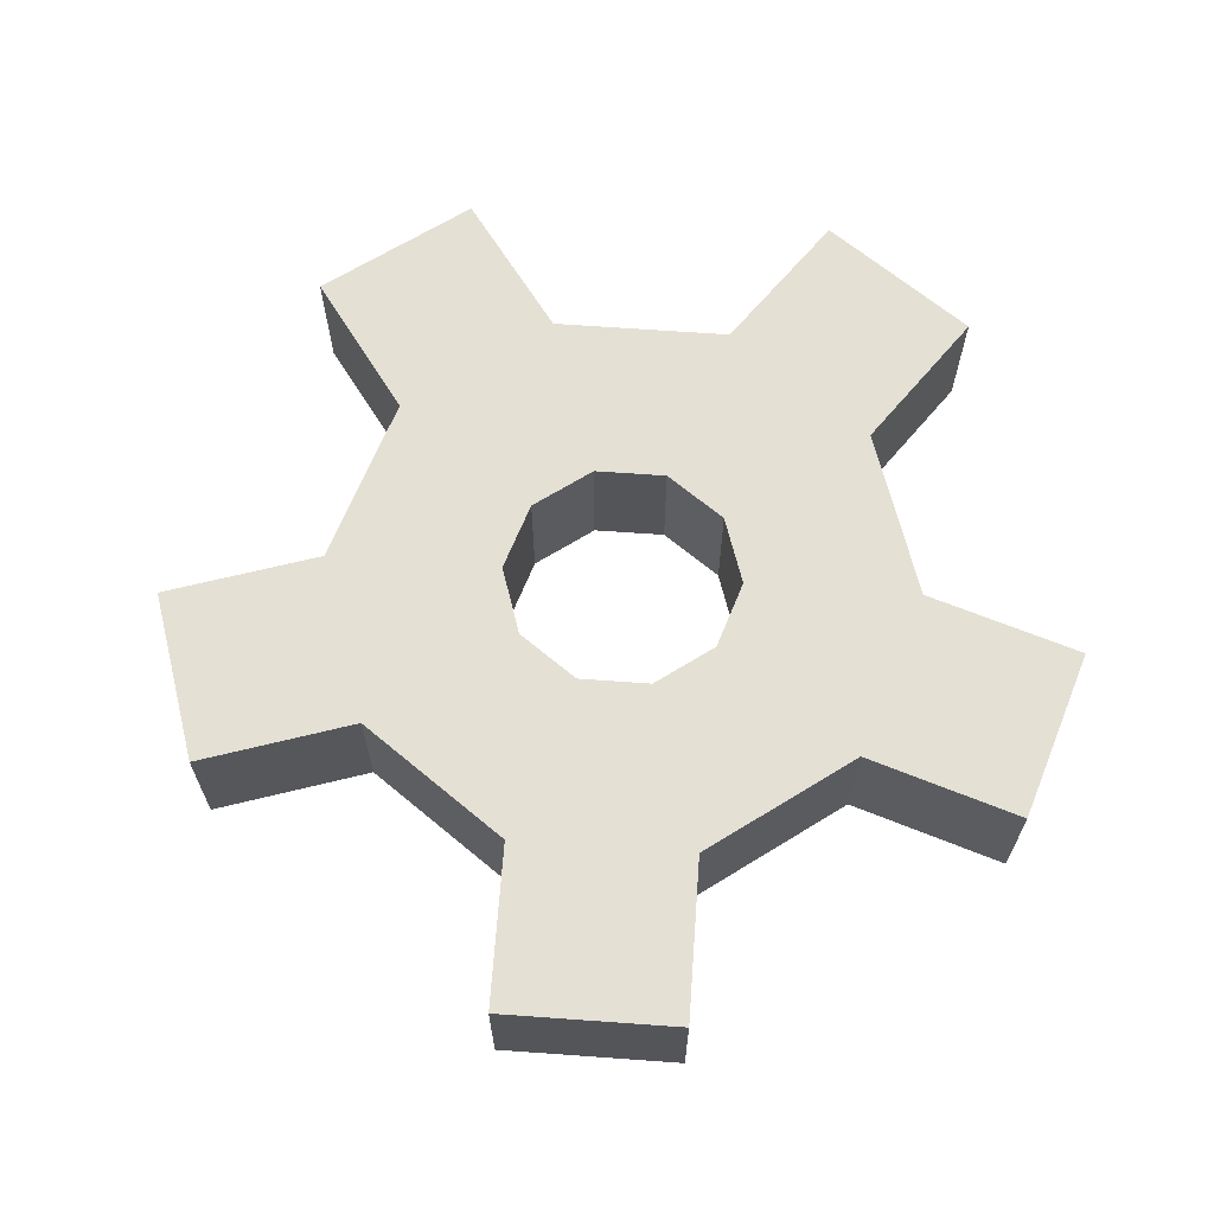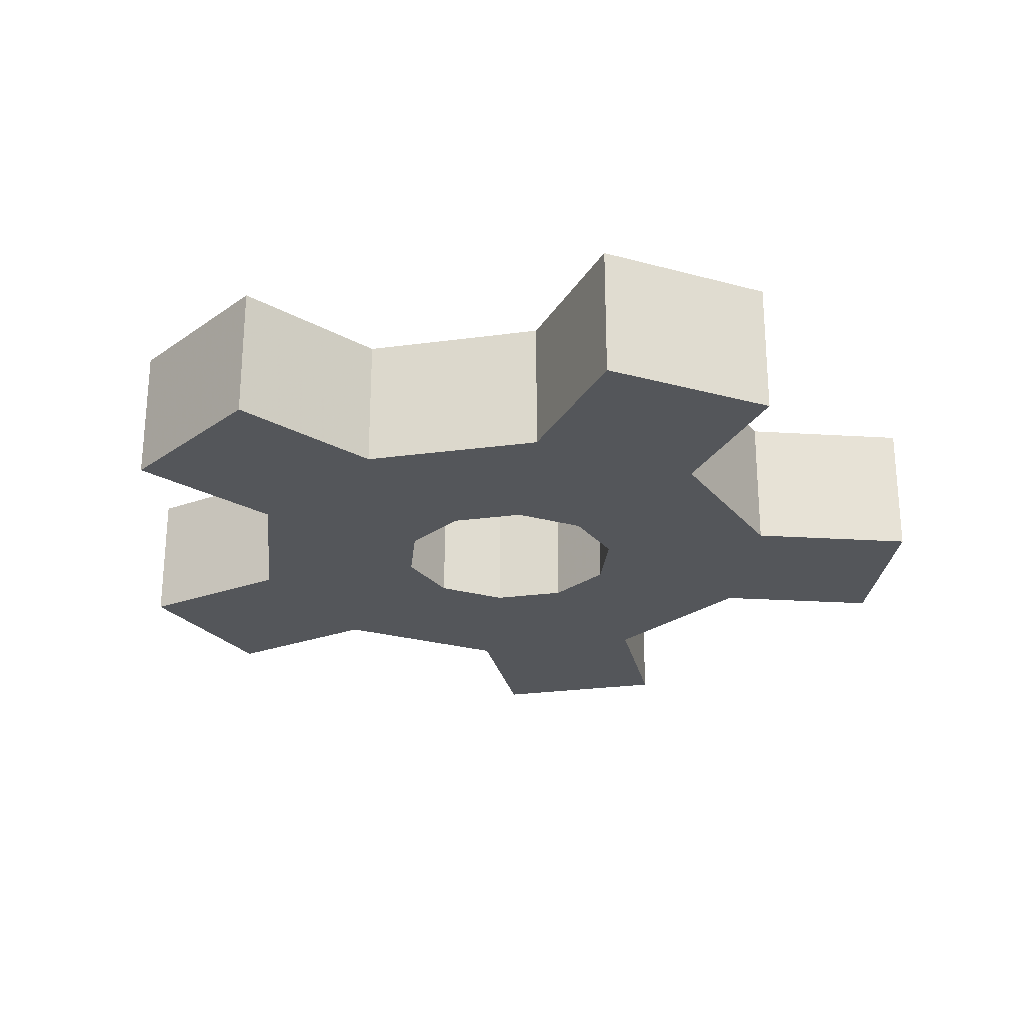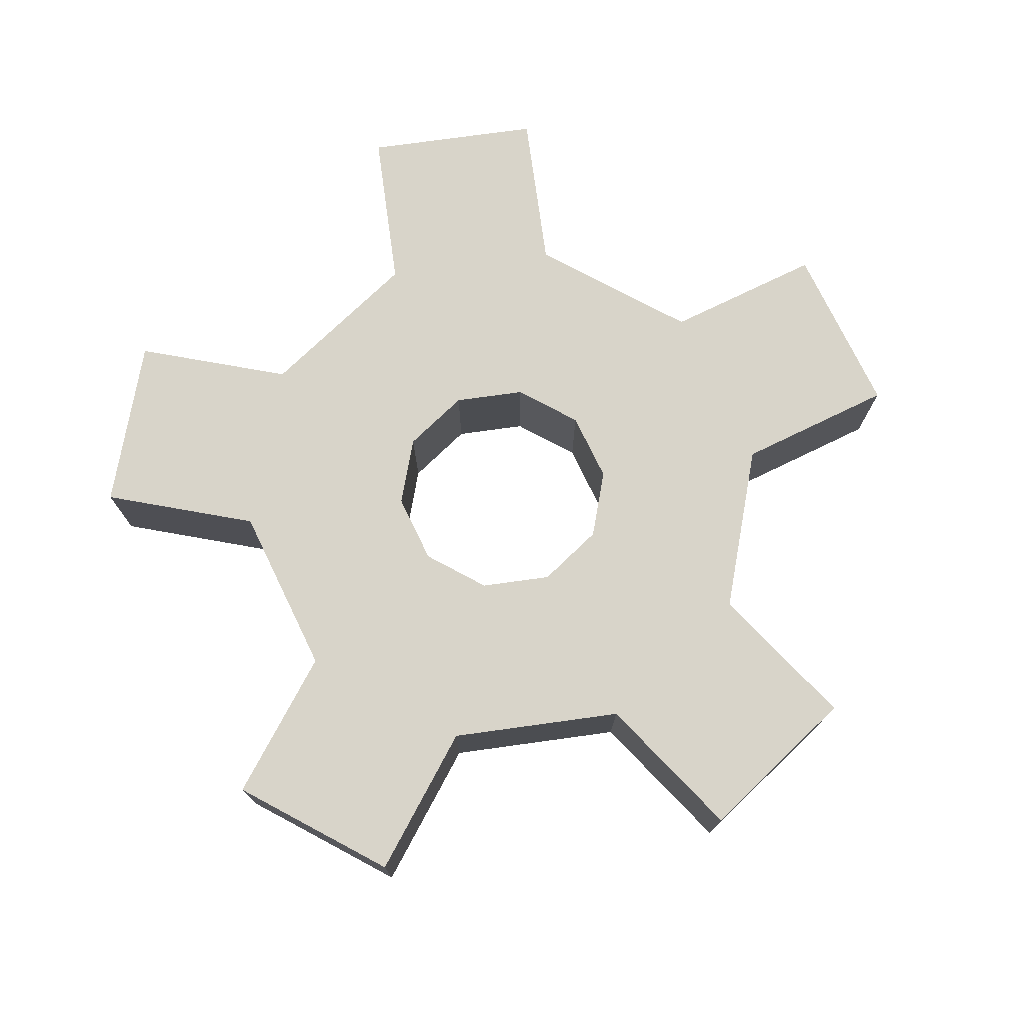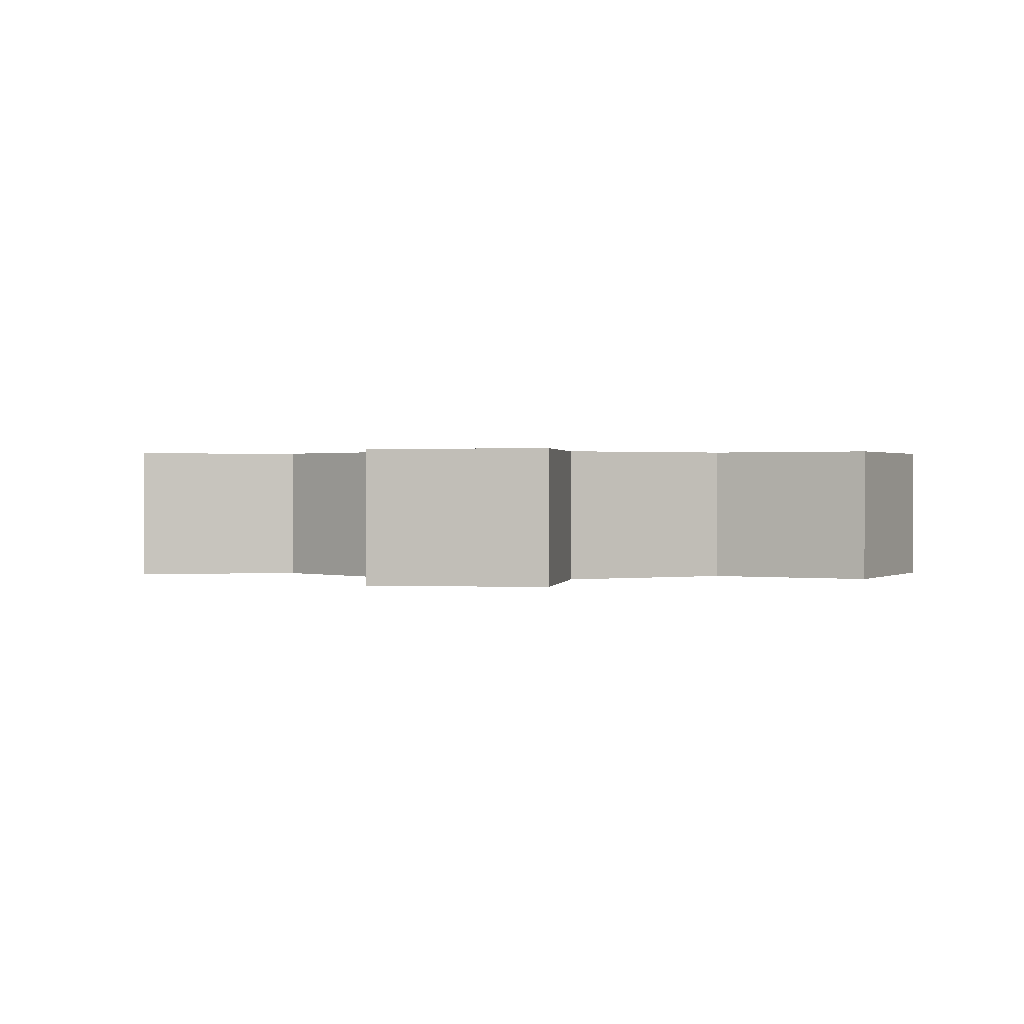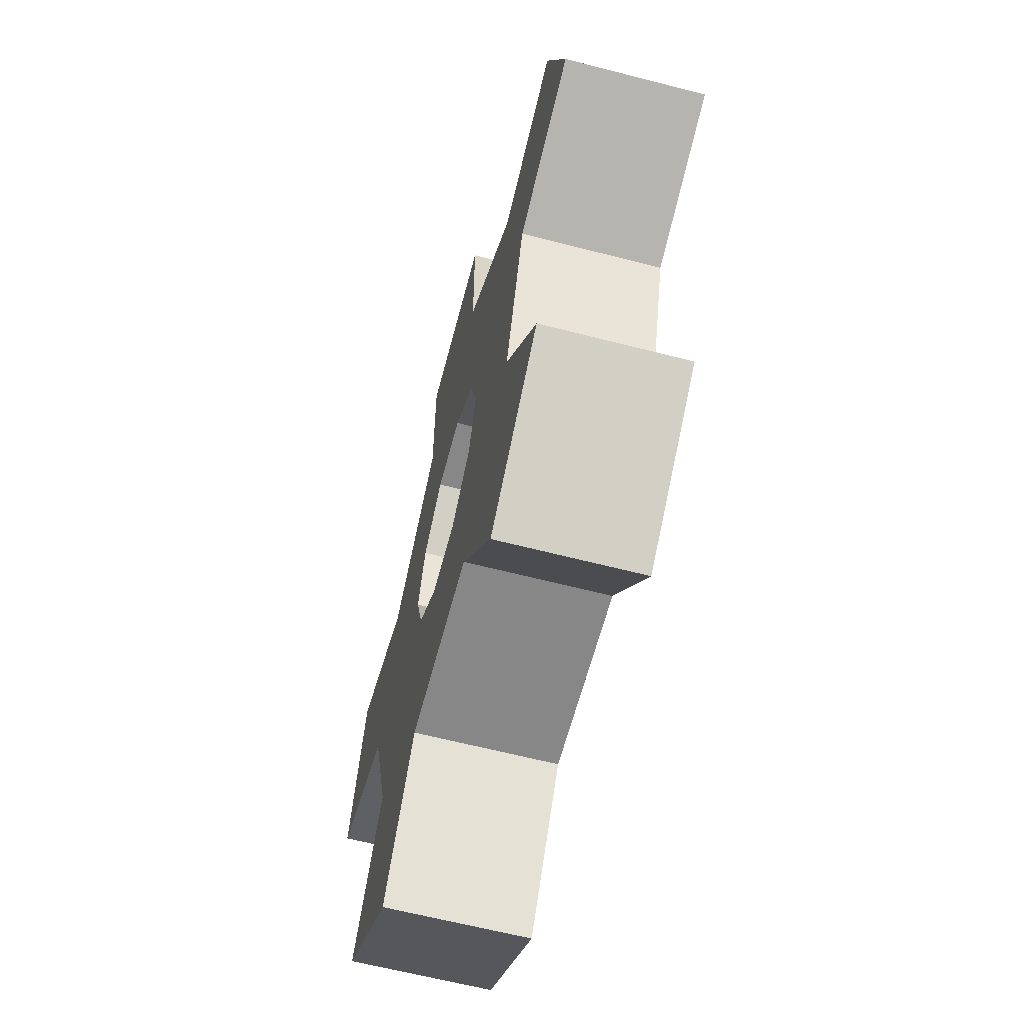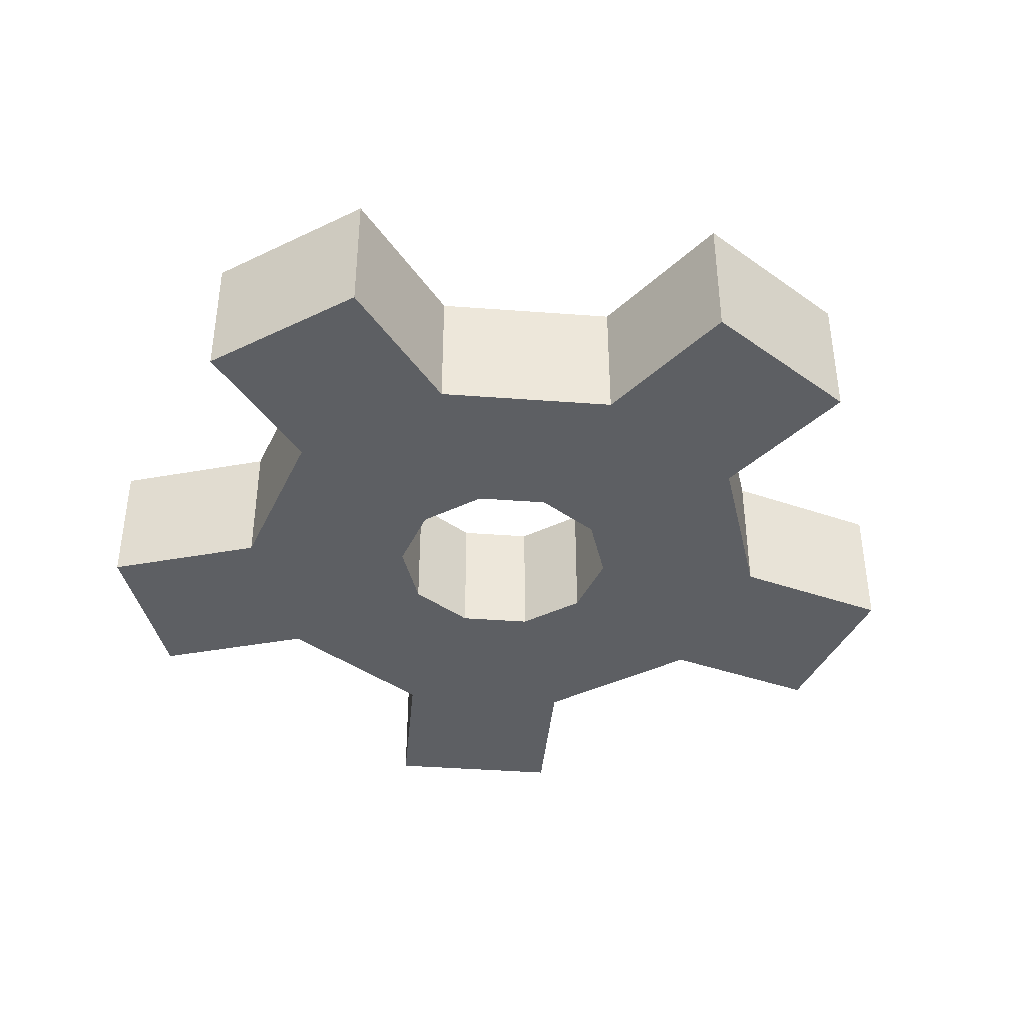
<metadata>
{"format":"obj","ext":"obj","renderer":"f3d","projection":"perspective","resolution":1024,"background":"white","views":[{"elev":65.7,"azim":76.1,"up":"+Y"},{"elev":-25.6,"azim":-167.7,"up":"+Y"},{"elev":75.1,"azim":-43.9,"up":"+Y"},{"elev":0.7,"azim":81.0,"up":"+Y"},{"elev":-62.5,"azim":-104.7,"up":"+Z"},{"elev":-40.1,"azim":-41.3,"up":"+Y"}]}
</metadata>
<code>
v 21.42 -6.05 -15.56
v 8.18 -6.05 -25.17
v -8.18 -6.05 -25.17
v -21.42 -6.05 -15.56
v -26.47 -6.05 3.8e-05
v -21.42 -6.05 15.56
v -8.18 -6.05 25.17
v 8.18 -6.05 25.17
v 21.42 -6.05 15.56
v 26.47 -6.05 3.8e-05
v 21.42 6.05 -15.56
v 8.18 6.05 -25.17
v -8.18 6.05 -25.17
v -21.42 6.05 -15.56
v -26.47 6.05 3.8e-05
v -21.42 6.05 15.56
v -8.18 6.05 25.17
v 8.18 6.05 25.17
v 21.42 6.05 15.56
v 26.47 6.05 3.8e-05
v 30.17 -6.05 -27.62
v 16.94 -6.05 -37.23
v 16.94 6.05 -37.23
v 30.17 6.05 -27.62
v -16.94 -6.05 -37.23
v -30.17 -6.05 -27.62
v -30.17 6.05 -27.62
v -16.94 6.05 -37.23
v -40.64 -6.05 4.605
v -35.59 -6.05 20.16
v -35.59 6.05 20.16
v -40.64 6.05 4.605
v -8.18 -6.05 40.08
v 8.18 -6.05 40.08
v 8.18 6.05 40.08
v -8.18 6.05 40.08
v 35.59 -6.05 20.16
v 40.64 -6.05 4.605
v 40.64 6.05 4.605
v 35.59 6.05 20.16
v 8.615 -6.05 -6.259
v 3.291 -6.05 -10.13
v -3.291 -6.05 -10.13
v -8.615 -6.05 -6.259
v -10.65 -6.05 2.6e-05
v -8.615 -6.05 6.259
v -3.291 -6.05 10.13
v 3.291 -6.05 10.13
v 8.615 -6.05 6.259
v 10.65 -6.05 2.6e-05
v 8.615 6.05 -6.259
v 3.291 6.05 -10.13
v -3.291 6.05 -10.13
v -8.615 6.05 -6.259
v -10.65 6.05 2.6e-05
v -8.615 6.05 6.259
v -3.291 6.05 10.13
v 3.291 6.05 10.13
v 8.615 6.05 6.259
v 10.65 6.05 2.6e-05
f 21 22 23 24
f 2 3 13 12
f 25 26 27 28
f 4 5 15 14
f 29 30 31 32
f 6 7 17 16
f 33 34 35 36
f 8 9 19 18
f 37 38 39 40
f 10 1 11 20
f 1 2 22 21
f 2 12 23 22
f 12 11 24 23
f 11 1 21 24
f 3 4 26 25
f 4 14 27 26
f 14 13 28 27
f 13 3 25 28
f 5 6 30 29
f 6 16 31 30
f 16 15 32 31
f 15 5 29 32
f 7 8 34 33
f 8 18 35 34
f 18 17 36 35
f 17 7 33 36
f 9 10 38 37
f 10 20 39 38
f 20 19 40 39
f 19 9 37 40
f 2 1 41 42
f 3 2 42 43
f 4 3 43 44
f 5 4 44 45
f 6 5 45 46
f 7 6 46 47
f 8 7 47 48
f 9 8 48 49
f 10 9 49 50
f 1 10 50 41
f 11 12 52 51
f 12 13 53 52
f 13 14 54 53
f 14 15 55 54
f 15 16 56 55
f 16 17 57 56
f 17 18 58 57
f 18 19 59 58
f 19 20 60 59
f 20 11 51 60
f 42 41 51 52
f 41 50 60 51
f 50 49 59 60
f 49 48 58 59
f 48 47 57 58
f 47 46 56 57
f 46 45 55 56
f 45 44 54 55
f 44 43 53 54
f 43 42 52 53

</code>
